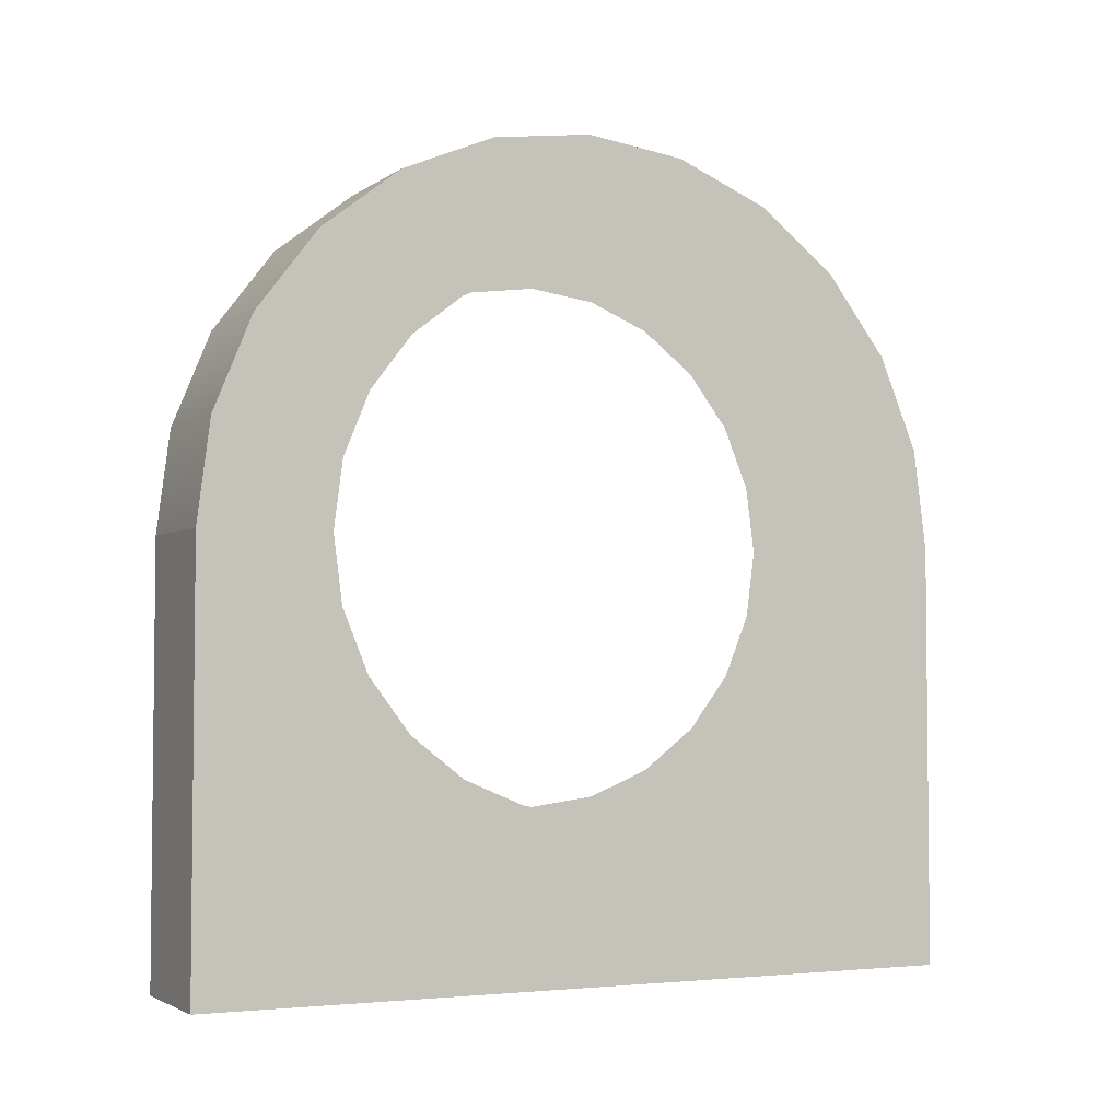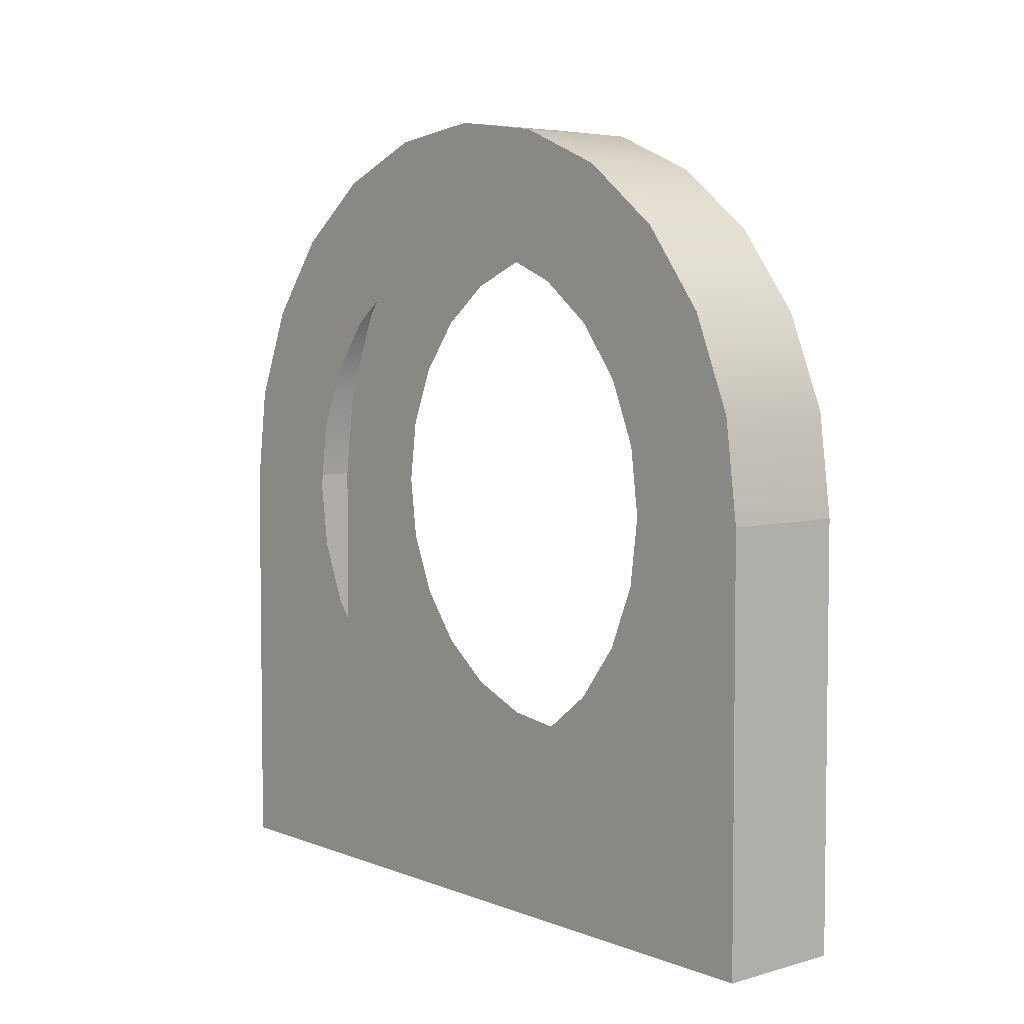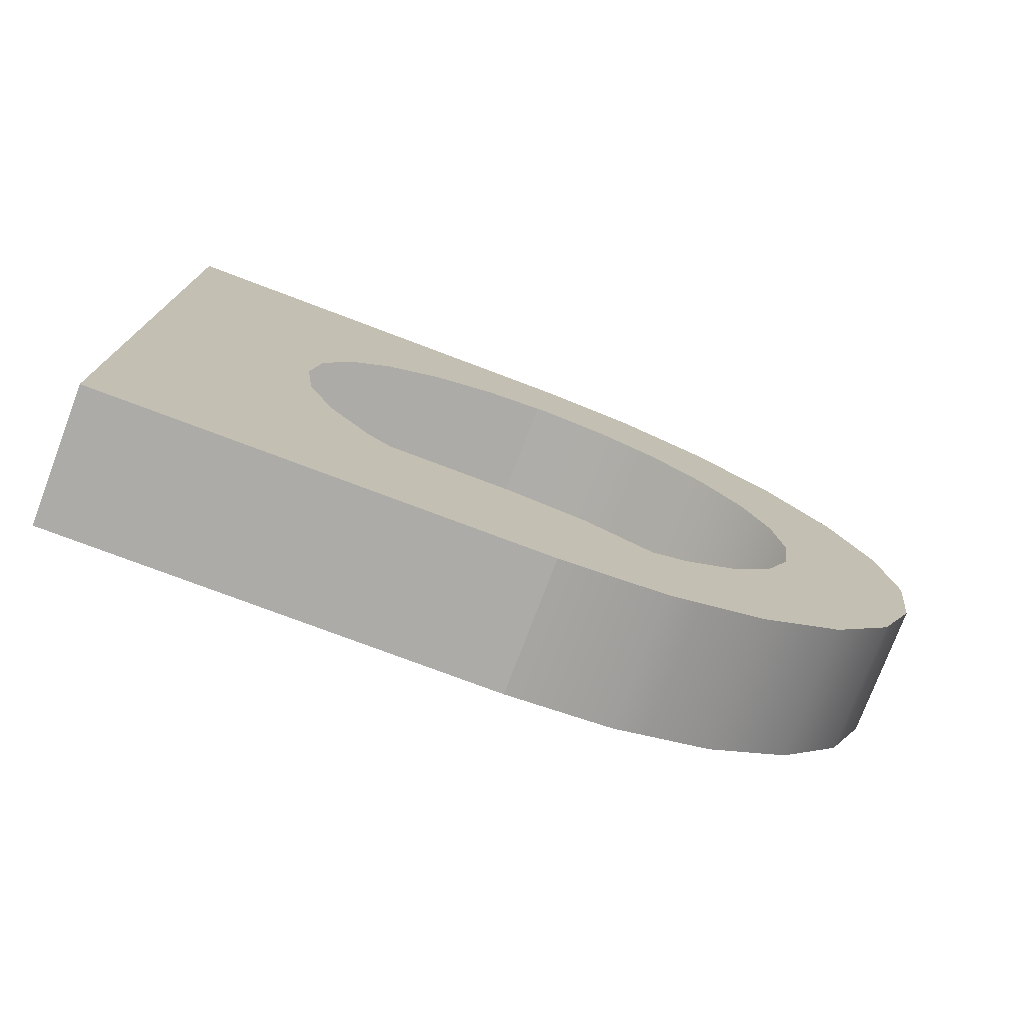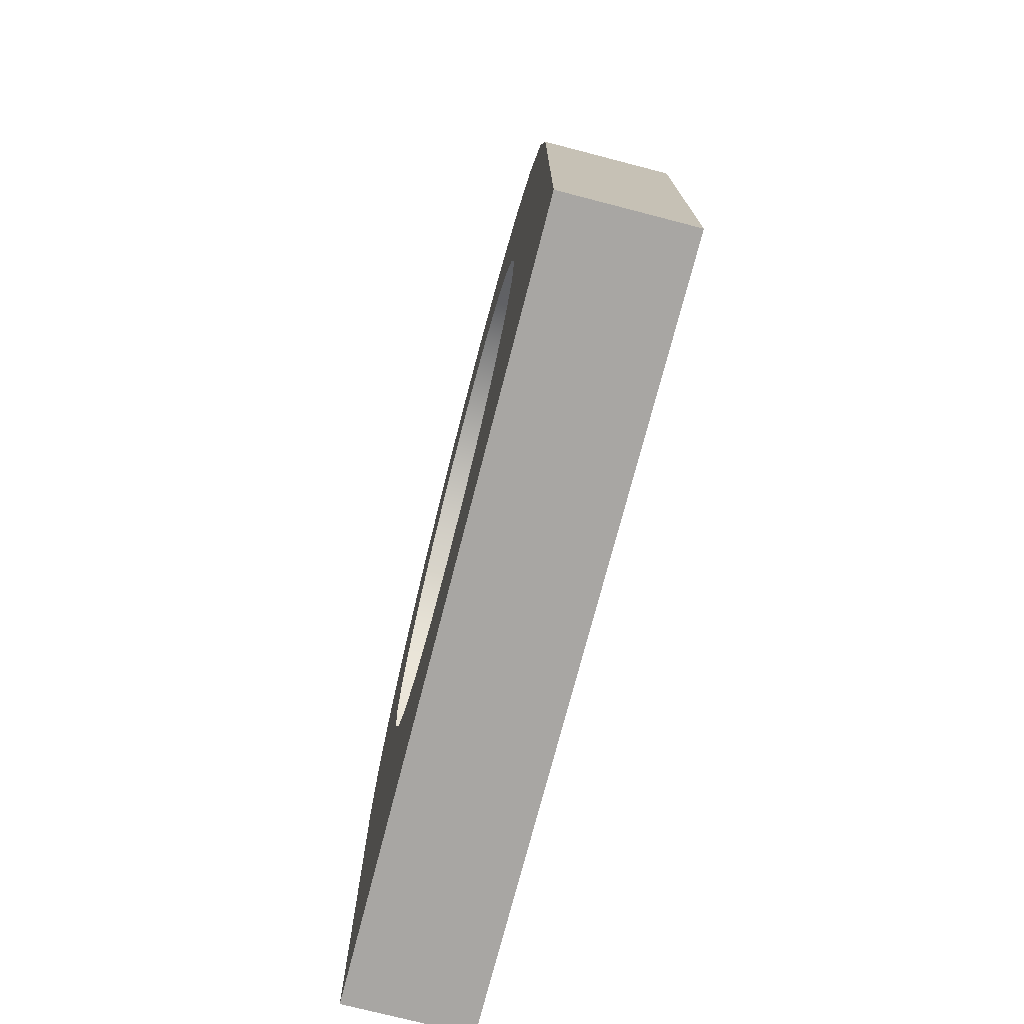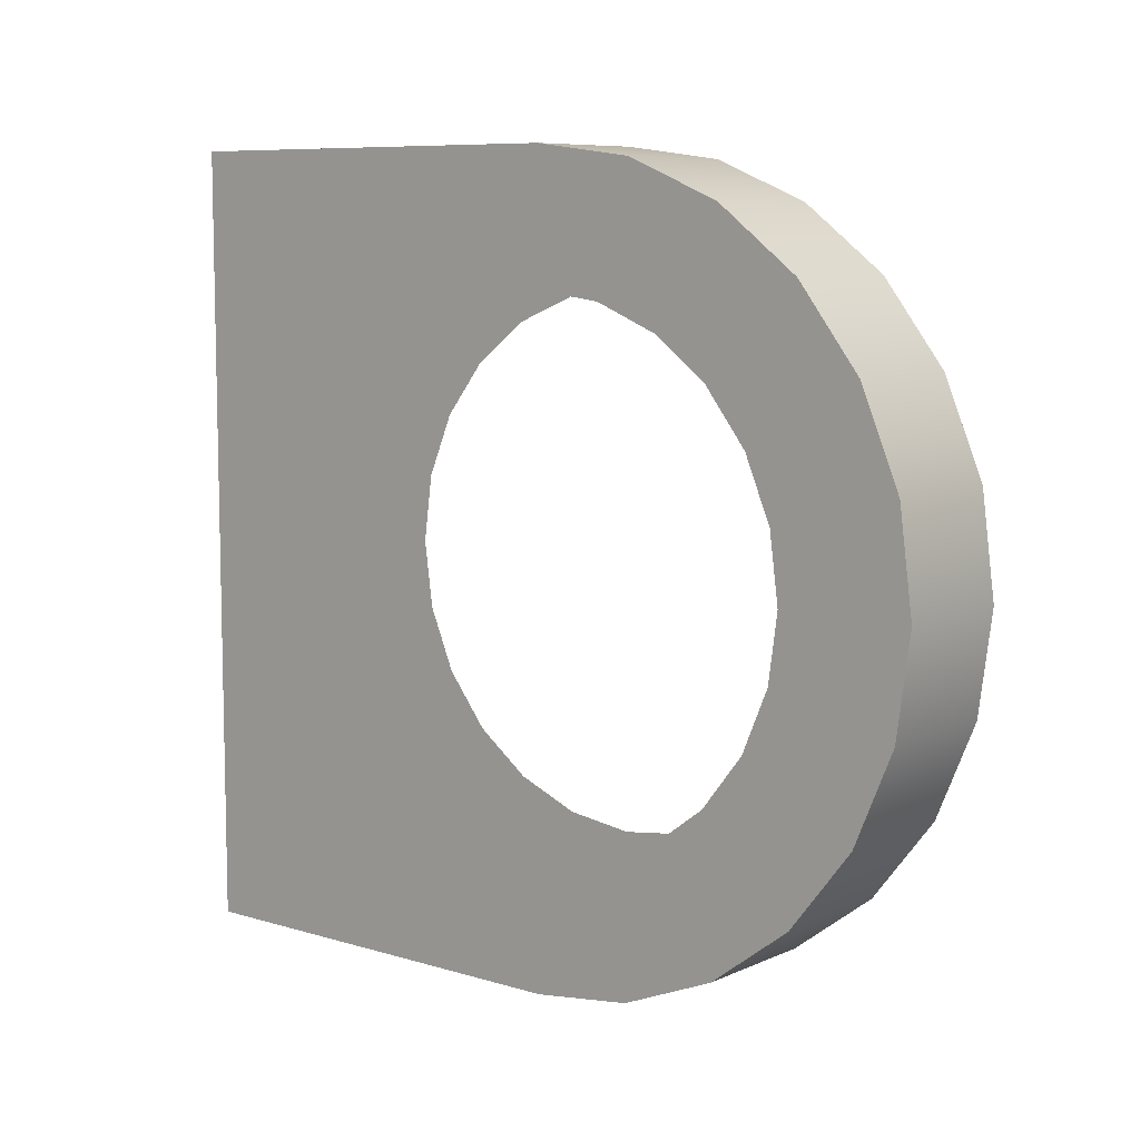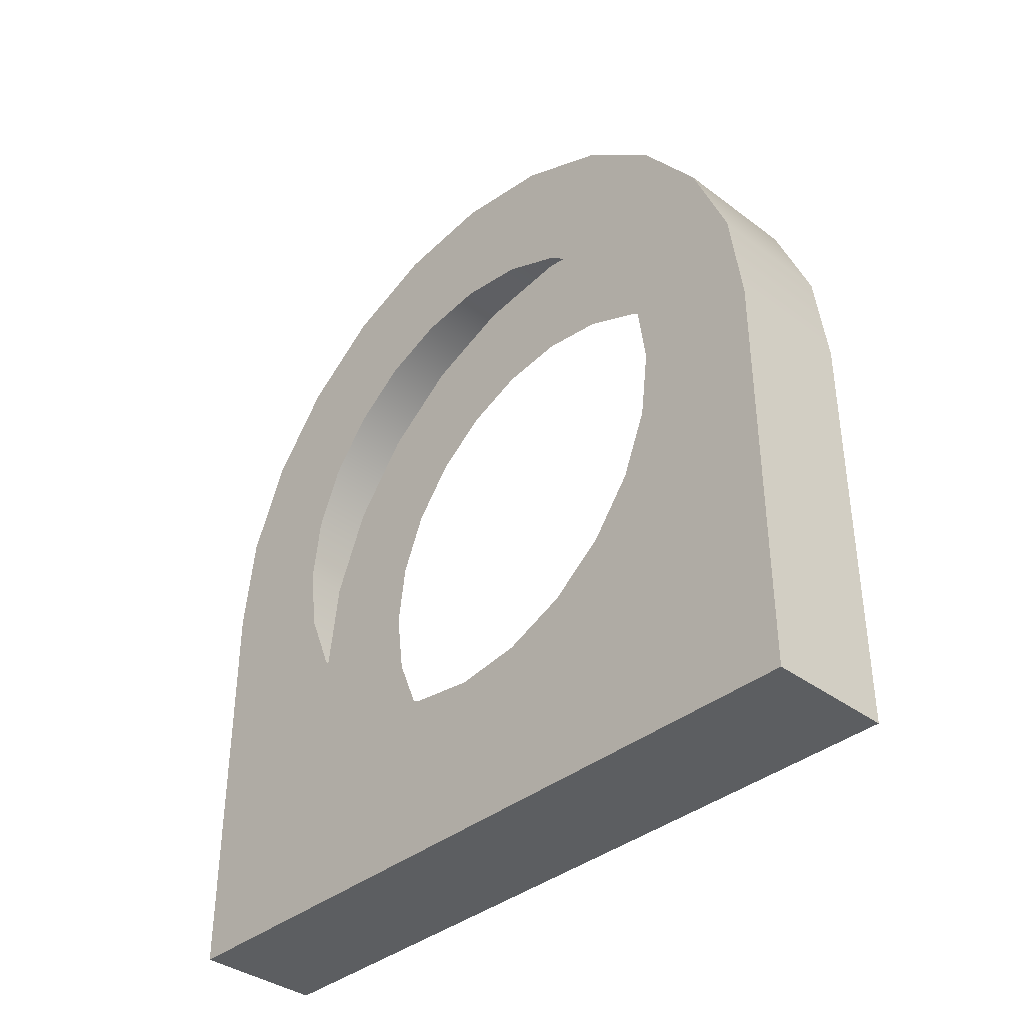
<metadata>
{"format":"obj","ext":"obj","renderer":"f3d","projection":"perspective","resolution":1024,"background":"white","views":[{"elev":-3.0,"azim":-115.8,"up":"+Y"},{"elev":5.3,"azim":-40.7,"up":"+Y"},{"elev":-76.2,"azim":69.3,"up":"+Z"},{"elev":-74.3,"azim":-14.5,"up":"+Y"},{"elev":8.2,"azim":129.8,"up":"+Z"},{"elev":-37.3,"azim":136.2,"up":"+Y"}]}
</metadata>
<code>
o #ID91
v -0.2596 0.6676 -0.4234
v -0.2596 0.7391 -0.3623
v -0.2596 0.7942 -0.4231
v -0.2596 0.7267 -0.3463
v -0.2596 0.719 -0.3277
v -0.2596 0.6676 -0.1919
v -0.2596 0.7553 -0.3745
v -0.2596 0.8244 -0.4192
v -0.2596 0.7741 -0.3822
v -0.2596 0.8525 -0.4076
v -0.2596 0.7942 -0.3849
v -0.2596 0.8767 -0.3893
v -0.2596 0.7163 -0.3077
v -0.2596 0.719 -0.2877
v -0.2596 0.7267 -0.2691
v -0.2596 0.7391 -0.2531
v -0.2596 0.7553 -0.2409
v -0.2596 0.7741 -0.2331
v -0.2596 0.7942 -0.2305
v -0.2596 0.8767 -0.2261
v -0.2596 0.8525 -0.2077
v -0.2596 0.8244 -0.1962
v -0.2596 0.7942 -0.1923
v -0.2596 0.8144 -0.3822
v -0.2596 0.8952 -0.3654
v -0.2596 0.8332 -0.3745
v -0.2596 0.8493 -0.3623
v -0.2596 0.9014 -0.3506
v -0.2596 0.8617 -0.3463
v -0.2596 0.9068 -0.3376
v -0.2596 0.8695 -0.3277
v -0.2596 0.9108 -0.3077
v -0.2596 0.8722 -0.3077
v -0.2596 0.8695 -0.2877
v -0.2596 0.9068 -0.2778
v -0.2596 0.8617 -0.2691
v -0.2596 0.9014 -0.2648
v -0.2596 0.8493 -0.2531
v -0.2596 0.8952 -0.25
v -0.2596 0.8332 -0.2409
v -0.2596 0.8144 -0.2331
v -0.2596 0.7942 -0.4231
v -0.221 0.6676 -0.4234
v -0.2596 0.6676 -0.4234
v -0.221 0.7942 -0.4231
v -0.2596 0.6676 -0.1919
v -0.221 0.6676 -0.4234
v -0.221 0.6676 -0.1919
v -0.2596 0.6676 -0.4234
v -0.221 0.7942 -0.1923
v -0.2596 0.6676 -0.1919
v -0.221 0.6676 -0.1919
v -0.2596 0.7942 -0.1923
v -0.221 0.8244 -0.1962
v -0.2596 0.7942 -0.1923
v -0.221 0.7942 -0.1923
v -0.2596 0.8244 -0.1962
v -0.221 0.8525 -0.2077
v -0.2596 0.8525 -0.2077
v -0.221 0.8767 -0.2261
v -0.2596 0.8767 -0.2261
v -0.221 0.8952 -0.25
v -0.2596 0.8952 -0.25
v -0.221 0.9014 -0.2648
v -0.2596 0.9014 -0.2648
v -0.2596 0.9068 -0.2778
v -0.221 0.9014 -0.2648
v -0.221 0.9068 -0.2778
v -0.2596 0.9014 -0.2648
v -0.221 0.9108 -0.3077
v -0.2596 0.9108 -0.3077
v -0.221 0.9068 -0.3376
v -0.2596 0.9068 -0.3376
v -0.221 0.9014 -0.3506
v -0.2596 0.9014 -0.3506
v -0.2596 0.8952 -0.3654
v -0.221 0.9014 -0.3506
v -0.221 0.8952 -0.3654
v -0.2596 0.9014 -0.3506
v -0.221 0.8767 -0.3893
v -0.2596 0.8767 -0.3893
v -0.221 0.8525 -0.4076
v -0.2596 0.8525 -0.4076
v -0.221 0.8244 -0.4192
v -0.2596 0.8244 -0.4192
v -0.221 0.7942 -0.4231
v -0.2596 0.7942 -0.4231
v -0.221 0.8767 -0.3893
v -0.221 0.8144 -0.3822
v -0.221 0.7942 -0.3849
v -0.221 0.8952 -0.3654
v -0.221 0.8332 -0.3745
v -0.221 0.8493 -0.3623
v -0.221 0.9014 -0.3506
v -0.221 0.8617 -0.3463
v -0.221 0.9068 -0.3376
v -0.221 0.8695 -0.3277
v -0.221 0.9108 -0.3077
v -0.221 0.8722 -0.3077
v -0.221 0.9068 -0.2778
v -0.221 0.8695 -0.2877
v -0.221 0.8617 -0.2691
v -0.221 0.9014 -0.2648
v -0.221 0.8493 -0.2531
v -0.221 0.8952 -0.25
v -0.221 0.8332 -0.2409
v -0.221 0.8767 -0.2261
v -0.221 0.8144 -0.2331
v -0.221 0.7942 -0.2305
v -0.221 0.6676 -0.4234
v -0.221 0.719 -0.3277
v -0.221 0.6676 -0.1919
v -0.221 0.7267 -0.3463
v -0.221 0.7391 -0.3623
v -0.221 0.7942 -0.4231
v -0.221 0.7553 -0.3745
v -0.221 0.8244 -0.4192
v -0.221 0.7741 -0.3822
v -0.221 0.8525 -0.4076
v -0.221 0.7163 -0.3077
v -0.221 0.719 -0.2877
v -0.221 0.7267 -0.2691
v -0.221 0.7391 -0.2531
v -0.221 0.7553 -0.2409
v -0.221 0.7741 -0.2331
v -0.221 0.8525 -0.2077
v -0.221 0.8244 -0.1962
v -0.221 0.7942 -0.1923
f 1 2 3
f 2 1 4
f 4 1 5
f 5 1 6
f 3 2 7
f 3 7 8
f 8 7 9
f 8 9 10
f 10 9 11
f 10 11 12
f 5 6 13
f 13 6 14
f 14 6 15
f 15 6 16
f 16 6 17
f 17 6 18
f 18 6 19
f 19 6 20
f 20 6 21
f 21 6 22
f 22 6 23
f 12 24 25
f 24 12 11
f 25 24 26
f 25 26 27
f 25 27 28
f 28 27 29
f 28 29 30
f 30 29 31
f 30 31 32
f 32 31 33
f 32 33 34
f 32 34 35
f 35 34 36
f 35 36 37
f 37 36 38
f 37 38 39
f 39 38 40
f 39 40 20
f 20 40 41
f 20 41 19
f 42 43 44
f 43 42 45
f 46 47 48
f 47 46 49
f 50 51 52
f 51 50 53
f 54 55 56
f 55 54 57
f 58 57 54
f 57 58 59
f 60 59 58
f 59 60 61
f 62 61 60
f 61 62 63
f 64 63 62
f 63 64 65
f 66 67 68
f 67 66 69
f 70 66 68
f 66 70 71
f 72 71 70
f 71 72 73
f 74 73 72
f 73 74 75
f 76 77 78
f 77 76 79
f 80 76 78
f 76 80 81
f 81 82 83
f 82 81 80
f 83 84 85
f 84 83 82
f 85 86 87
f 86 85 84
f 88 89 90
f 89 88 91
f 89 91 92
f 92 91 93
f 93 91 94
f 93 94 95
f 95 94 96
f 95 96 97
f 97 96 98
f 97 98 99
f 99 98 100
f 99 100 101
f 101 100 102
f 102 100 103
f 102 103 104
f 104 103 105
f 104 105 106
f 106 105 107
f 106 107 108
f 108 107 109
f 110 111 112
f 111 110 113
f 113 110 114
f 114 110 115
f 114 115 116
f 116 115 117
f 116 117 118
f 118 117 119
f 118 119 90
f 90 119 88
f 112 111 120
f 112 120 121
f 112 121 122
f 112 122 123
f 112 123 124
f 112 124 125
f 112 125 109
f 112 109 107
f 112 107 126
f 112 126 127
f 112 127 128

</code>
